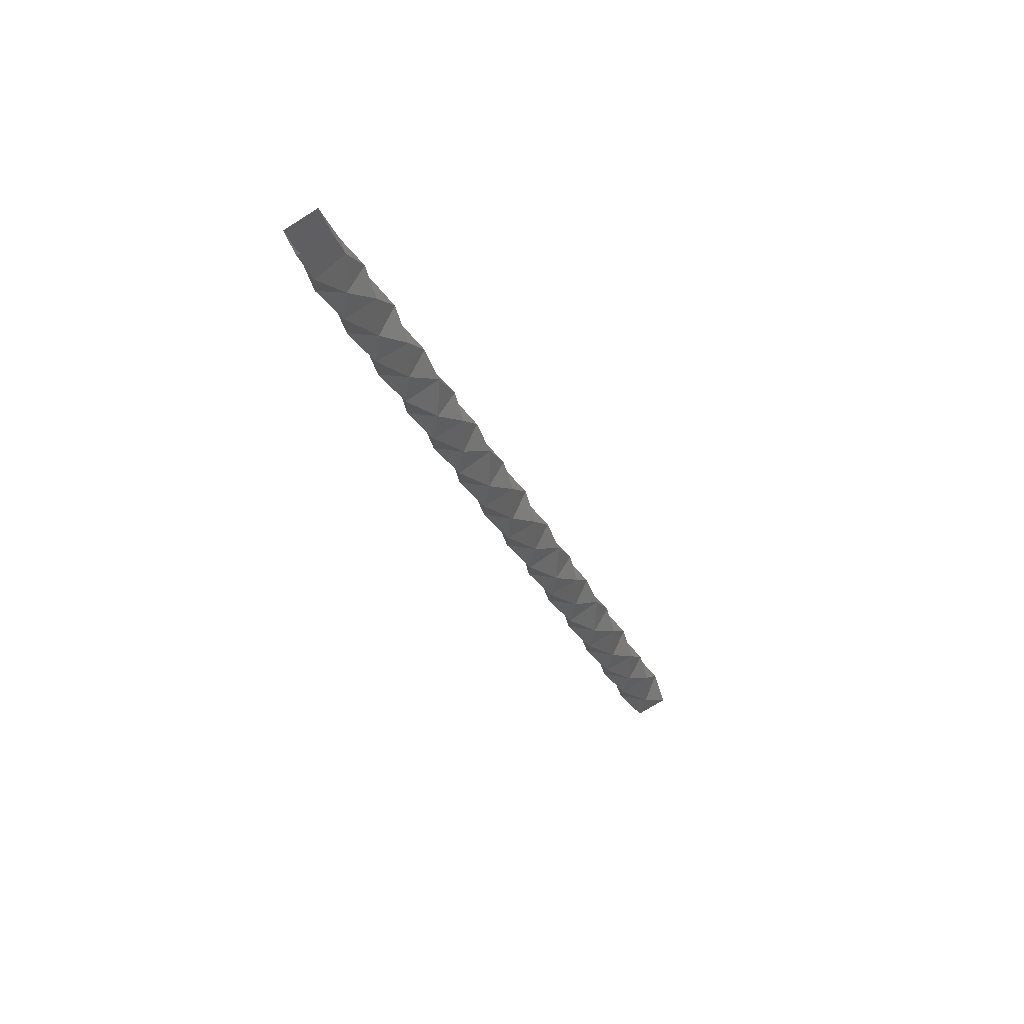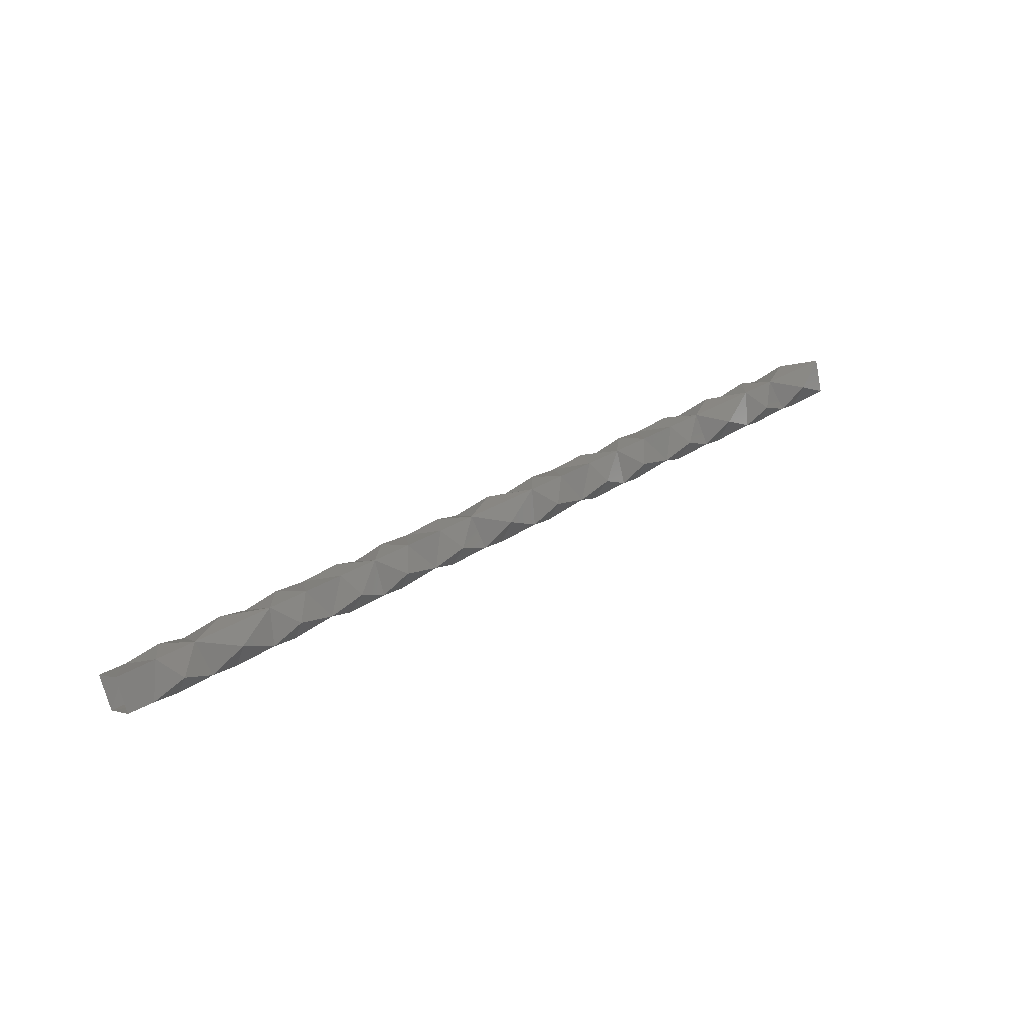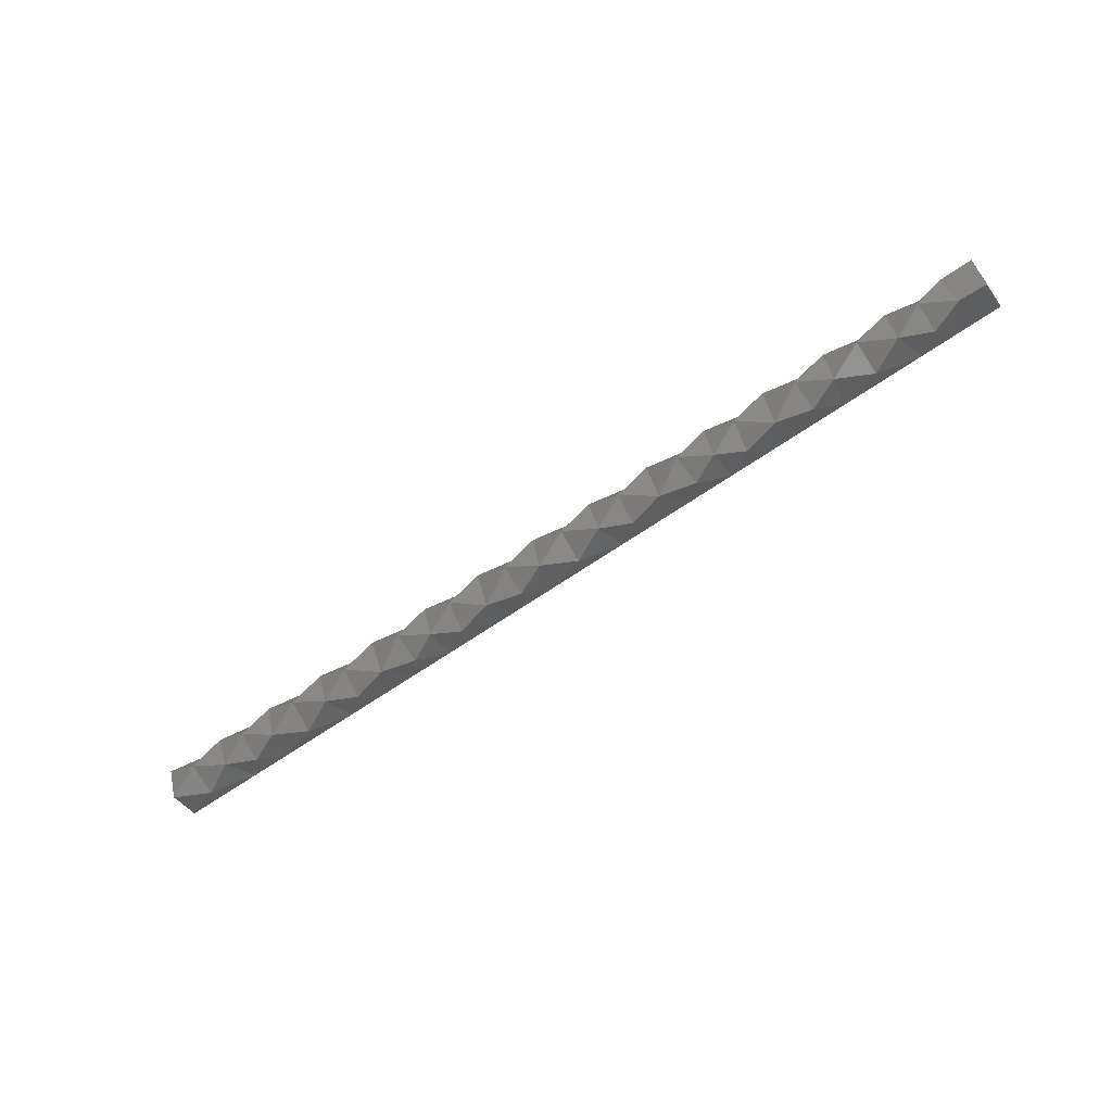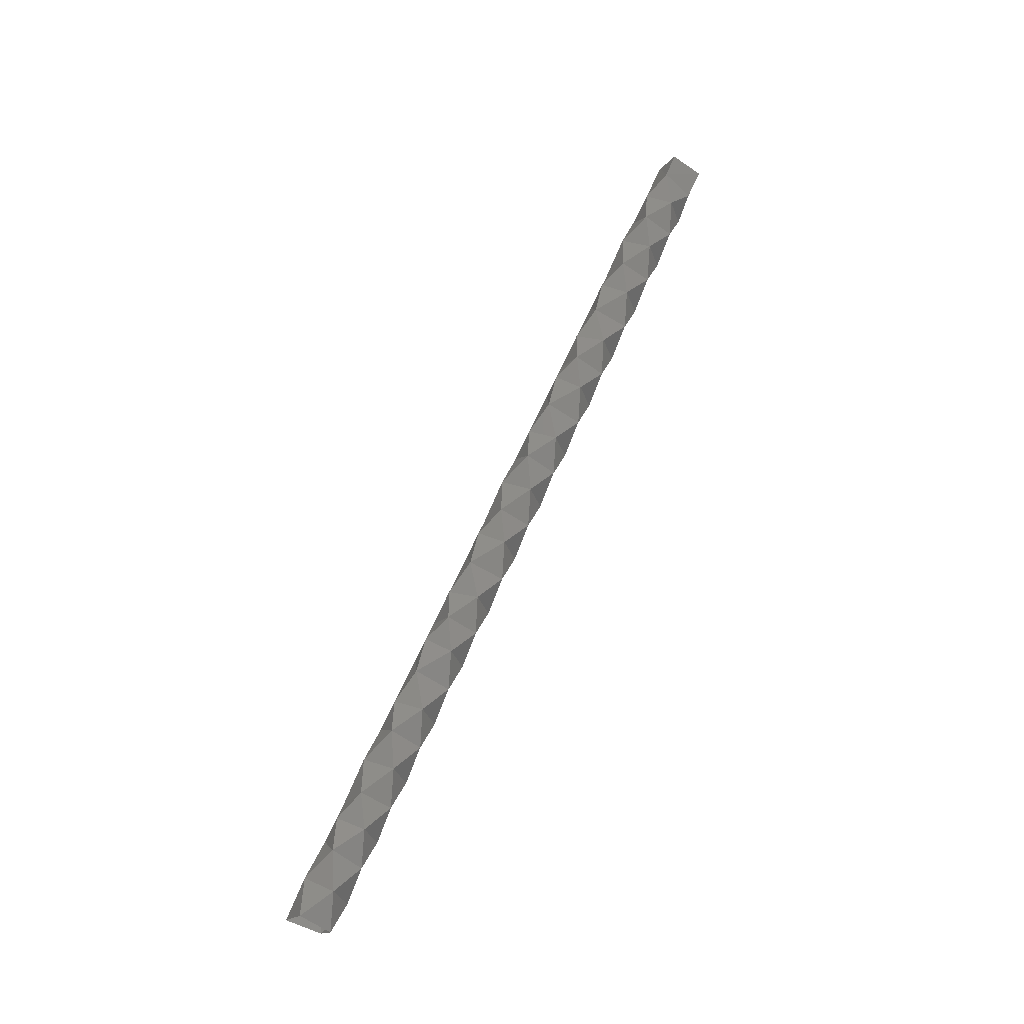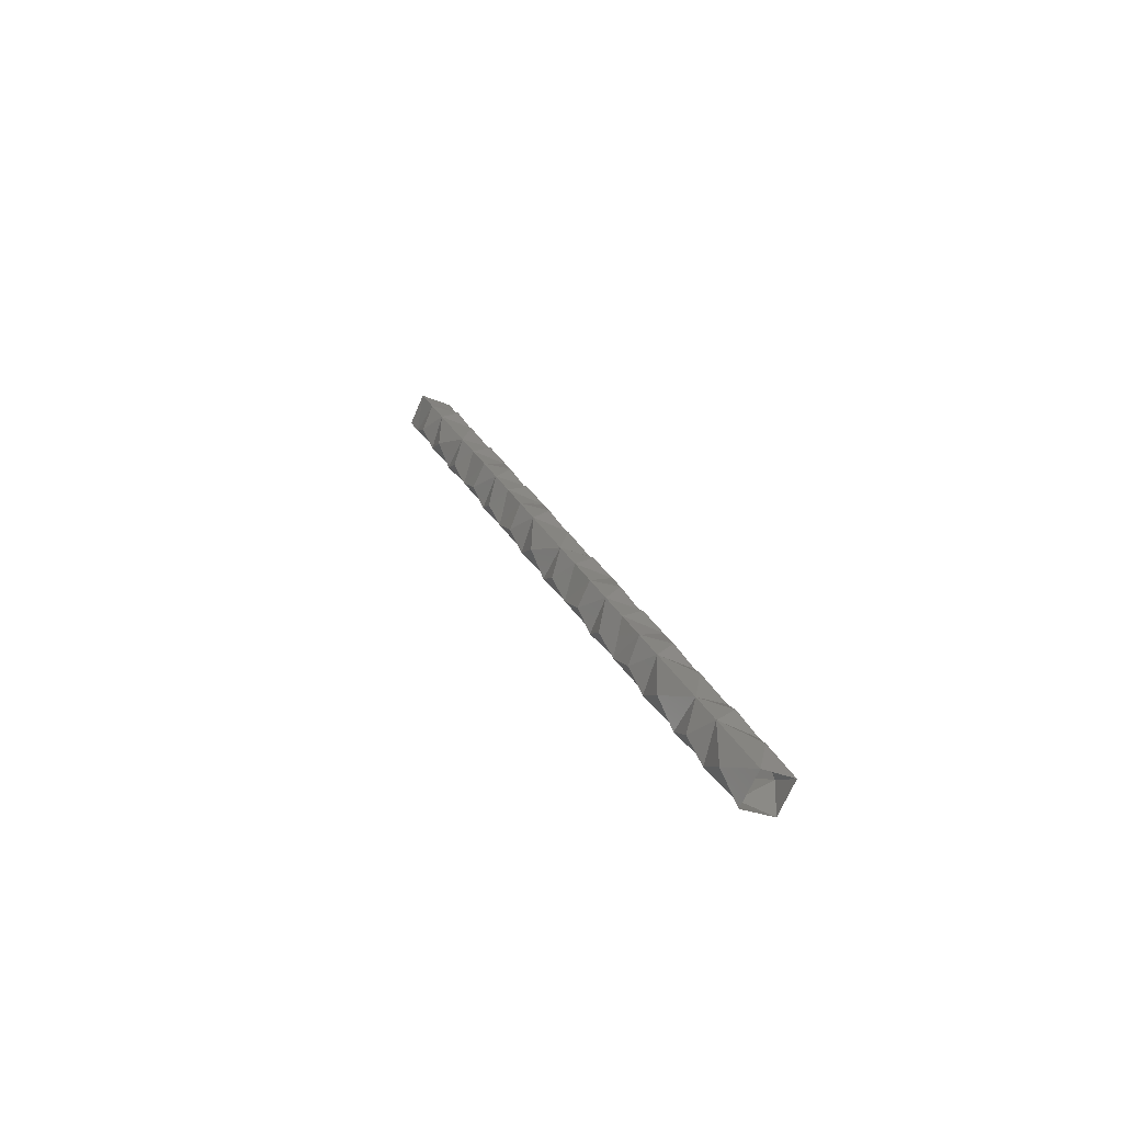
<metadata>
{"format":"stl","ext":"stl","renderer":"f3d","projection":"perspective","resolution":1024,"background":"white","views":[{"elev":-31.8,"azim":-69.0,"up":"+Z"},{"elev":31.4,"azim":-41.3,"up":"+Z"},{"elev":-62.7,"azim":-144.5,"up":"+Y"},{"elev":64.8,"azim":114.0,"up":"+Y"},{"elev":22.6,"azim":71.1,"up":"+Z"}]}
</metadata>
<code>
# stl→obj: 128 verts, 248 faces
v -18.28 -0.2784 8.26
v -18.32 -0.2661 8.243
v -18.33 -0.3053 8.263
v -18.28 -0.3053 8.263
v -18.42 -0.3053 8.263
v -18.38 -0.3053 8.263
v -18.39 -0.2664 8.244
v -18.35 -0.2744 8.257
v -18.42 -0.2668 8.245
v -18.35 -0.3248 8.238
v -18.39 -0.3227 8.224
v -18.32 -0.3223 8.223
v -18.42 -0.3232 8.225
v -18.42 -0.2847 8.207
v -18.38 -0.2847 8.207
v -18.35 -0.3062 8.207
v -18.28 -0.3238 8.243
v -18.32 -0.2847 8.207
v -18.35 -0.2685 8.221
v -18.23 -0.3224 8.223
v -18.23 -0.3053 8.263
v -18.2 -0.3069 8.207
v -18.2 -0.3247 8.239
v -18.13 -0.3053 8.263
v -18.18 -0.3053 8.263
v -18.15 -0.3243 8.229
v -18.16 -0.2847 8.207
v -18.2 -0.2751 8.257
v -18.23 -0.2662 8.243
v -18.2 -0.2682 8.222
v -18.15 -0.2684 8.249
v -18.24 -0.2847 8.207
v -18.28 -0.2683 8.221
v -18.28 -0.3067 8.207
v -17.98 -0.3053 8.263
v -18.03 -0.3053 8.263
v -18 -0.3243 8.229
v -17.96 -0.3247 8.239
v -17.93 -0.3053 8.263
v -17.92 -0.3224 8.223
v -17.88 -0.3067 8.207
v -17.88 -0.3238 8.244
v -17.84 -0.2847 8.207
v -17.84 -0.3224 8.223
v -17.83 -0.3053 8.263
v -17.88 -0.3053 8.263
v -18 -0.2684 8.249
v -18.04 -0.275 8.257
v -17.96 -0.2751 8.257
v -17.92 -0.2662 8.243
v -17.88 -0.2784 8.26
v -17.88 -0.2683 8.221
v -17.84 -0.2662 8.243
v -17.92 -0.2847 8.207
v -17.96 -0.2682 8.222
v -18 -0.2847 8.207
v -17.96 -0.3069 8.207
v -18.08 -0.266 8.243
v -18.11 -0.275 8.257
v -18.08 -0.3053 8.263
v -18.12 -0.2682 8.221
v -18.11 -0.3247 8.239
v -18.04 -0.3247 8.239
v -18.08 -0.3222 8.222
v -18.12 -0.3069 8.207
v -18.08 -0.2847 8.207
v -18.04 -0.3068 8.207
v -18.04 -0.2682 8.221
v -17.33 -0.3238 8.244
v -17.28 -0.3224 8.223
v -17.28 -0.3053 8.263
v -17.38 -0.3053 8.263
v -17.36 -0.3223 8.223
v -17.33 -0.3053 8.263
v -17.33 -0.2784 8.26
v -17.36 -0.2661 8.243
v -17.28 -0.2662 8.243
v -17.32 -0.2683 8.221
v -17.36 -0.2847 8.207
v -17.32 -0.3067 8.207
v -17.28 -0.2847 8.207
v -17.43 -0.3053 8.263
v -17.44 -0.2661 8.243
v -17.48 -0.2784 8.26
v -17.4 -0.2742 8.257
v -17.48 -0.2683 8.221
v -17.52 -0.2847 8.207
v -17.52 -0.2662 8.243
v -17.4 -0.3248 8.238
v -17.44 -0.3223 8.223
v -17.53 -0.3053 8.263
v -17.48 -0.3053 8.263
v -17.48 -0.3238 8.244
v -17.48 -0.3067 8.207
v -17.52 -0.3224 8.223
v -17.44 -0.2847 8.207
v -17.4 -0.306 8.207
v -17.4 -0.2686 8.221
v -17.68 -0.266 8.243
v -17.71 -0.275 8.257
v -17.68 -0.3053 8.263
v -17.76 -0.2684 8.249
v -17.78 -0.3053 8.263
v -17.73 -0.3053 8.263
v -17.8 -0.2682 8.222
v -17.8 -0.2751 8.257
v -17.8 -0.3247 8.239
v -17.8 -0.3069 8.207
v -17.76 -0.3243 8.229
v -17.68 -0.3222 8.222
v -17.64 -0.3247 8.239
v -17.71 -0.3247 8.239
v -17.76 -0.2847 8.207
v -17.72 -0.3068 8.207
v -17.68 -0.2847 8.207
v -17.72 -0.2682 8.222
v -17.64 -0.275 8.257
v -17.63 -0.3053 8.263
v -17.58 -0.3053 8.263
v -17.6 -0.3243 8.229
v -17.56 -0.3247 8.239
v -17.56 -0.3069 8.207
v -17.56 -0.2751 8.257
v -17.6 -0.2684 8.249
v -17.56 -0.2682 8.222
v -17.6 -0.2847 8.207
v -17.64 -0.2682 8.221
v -17.64 -0.3068 8.207
f 1 2 3
f 3 4 1
f 5 6 7
f 3 8 6
f 8 7 6
f 7 9 5
f 10 6 11
f 6 10 3
f 10 12 3
f 11 6 5
f 5 13 11
f 11 13 14
f 14 15 11
f 7 15 14
f 16 10 11
f 14 9 7
f 3 12 17
f 18 12 16
f 10 16 12
f 8 19 7
f 2 18 19
f 8 3 2
f 19 8 2
f 16 19 18
f 15 7 19
f 11 15 16
f 19 16 15
f 17 4 3
f 17 20 21
f 22 23 20
f 24 25 26
f 27 26 22
f 23 22 26
f 23 21 20
f 21 23 25
f 23 26 25
f 21 4 17
f 21 28 29
f 28 30 29
f 29 1 21
f 31 27 30
f 28 25 31
f 30 28 31
f 31 25 24
f 1 4 21
f 22 30 27
f 25 28 21
f 32 29 30
f 20 32 22
f 30 22 32
f 33 1 29
f 18 2 33
f 1 33 2
f 17 34 20
f 12 18 34
f 34 17 12
f 33 34 18
f 32 20 34
f 29 32 33
f 34 33 32
f 35 36 37
f 35 38 39
f 38 40 39
f 41 42 40
f 43 44 41
f 42 41 44
f 39 40 42
f 42 44 45
f 42 46 39
f 47 48 36
f 49 39 50
f 39 49 35
f 35 49 47
f 51 52 50
f 51 50 39
f 39 46 51
f 53 43 52
f 52 51 53
f 45 53 51
f 51 46 45
f 41 52 43
f 54 50 52
f 40 54 41
f 52 41 54
f 55 49 50
f 47 36 35
f 56 47 55
f 49 55 47
f 38 57 40
f 37 56 57
f 37 38 35
f 57 38 37
f 55 57 56
f 54 40 57
f 50 54 55
f 57 55 54
f 58 59 60
f 36 48 60
f 61 59 58
f 24 59 31
f 27 31 61
f 59 61 31
f 60 48 58
f 59 24 60
f 60 24 62
f 36 60 63
f 64 63 60
f 62 65 64
f 26 27 65
f 65 62 26
f 60 62 64
f 26 62 24
f 61 65 27
f 66 64 65
f 58 66 61
f 65 61 66
f 67 63 64
f 36 63 37
f 56 37 67
f 63 67 37
f 48 68 58
f 47 56 68
f 68 48 47
f 67 68 56
f 66 58 68
f 64 66 67
f 68 67 66
f 69 70 71
f 72 73 69
f 69 74 72
f 71 74 69
f 75 76 72
f 77 75 71
f 75 74 71
f 78 75 77
f 79 76 78
f 75 78 76
f 69 80 70
f 73 79 80
f 80 69 73
f 78 80 79
f 81 70 80
f 77 81 78
f 80 78 81
f 72 74 75
f 82 83 84
f 72 85 82
f 85 83 82
f 86 84 83
f 87 88 86
f 84 86 88
f 89 82 90
f 84 88 91
f 84 92 82
f 82 89 72
f 89 73 72
f 93 94 90
f 93 90 82
f 95 87 94
f 94 93 95
f 93 92 91
f 82 92 93
f 86 94 87
f 91 95 93
f 96 90 94
f 83 96 86
f 94 86 96
f 97 89 90
f 79 73 97
f 89 97 73
f 85 98 83
f 76 79 98
f 85 72 76
f 98 85 76
f 97 98 79
f 96 83 98
f 90 96 97
f 98 97 96
f 99 100 101
f 102 103 104
f 105 106 102
f 43 53 105
f 106 105 53
f 106 103 102
f 103 106 45
f 106 53 45
f 104 100 102
f 107 108 109
f 110 111 101
f 104 103 109
f 109 112 104
f 44 43 108
f 107 45 44
f 108 107 44
f 45 46 42
f 45 107 103
f 107 109 103
f 101 104 112
f 105 108 43
f 113 109 108
f 102 113 105
f 108 105 113
f 114 112 109
f 101 112 110
f 115 110 114
f 112 114 110
f 100 116 102
f 99 115 116
f 101 117 99
f 116 100 99
f 114 116 115
f 113 102 116
f 109 113 114
f 116 114 113
f 111 118 101
f 119 118 120
f 120 121 119
f 122 121 120
f 87 95 122
f 121 122 95
f 119 121 91
f 121 95 91
f 118 111 120
f 119 123 124
f 123 125 124
f 117 101 118
f 124 118 119
f 88 87 125
f 123 91 88
f 125 123 88
f 91 92 84
f 124 117 118
f 122 125 87
f 91 123 119
f 126 124 125
f 120 126 122
f 125 122 126
f 127 117 124
f 100 104 101
f 115 99 127
f 117 127 99
f 111 128 120
f 110 115 128
f 128 111 110
f 127 128 115
f 126 120 128
f 124 126 127
f 128 127 126

</code>
